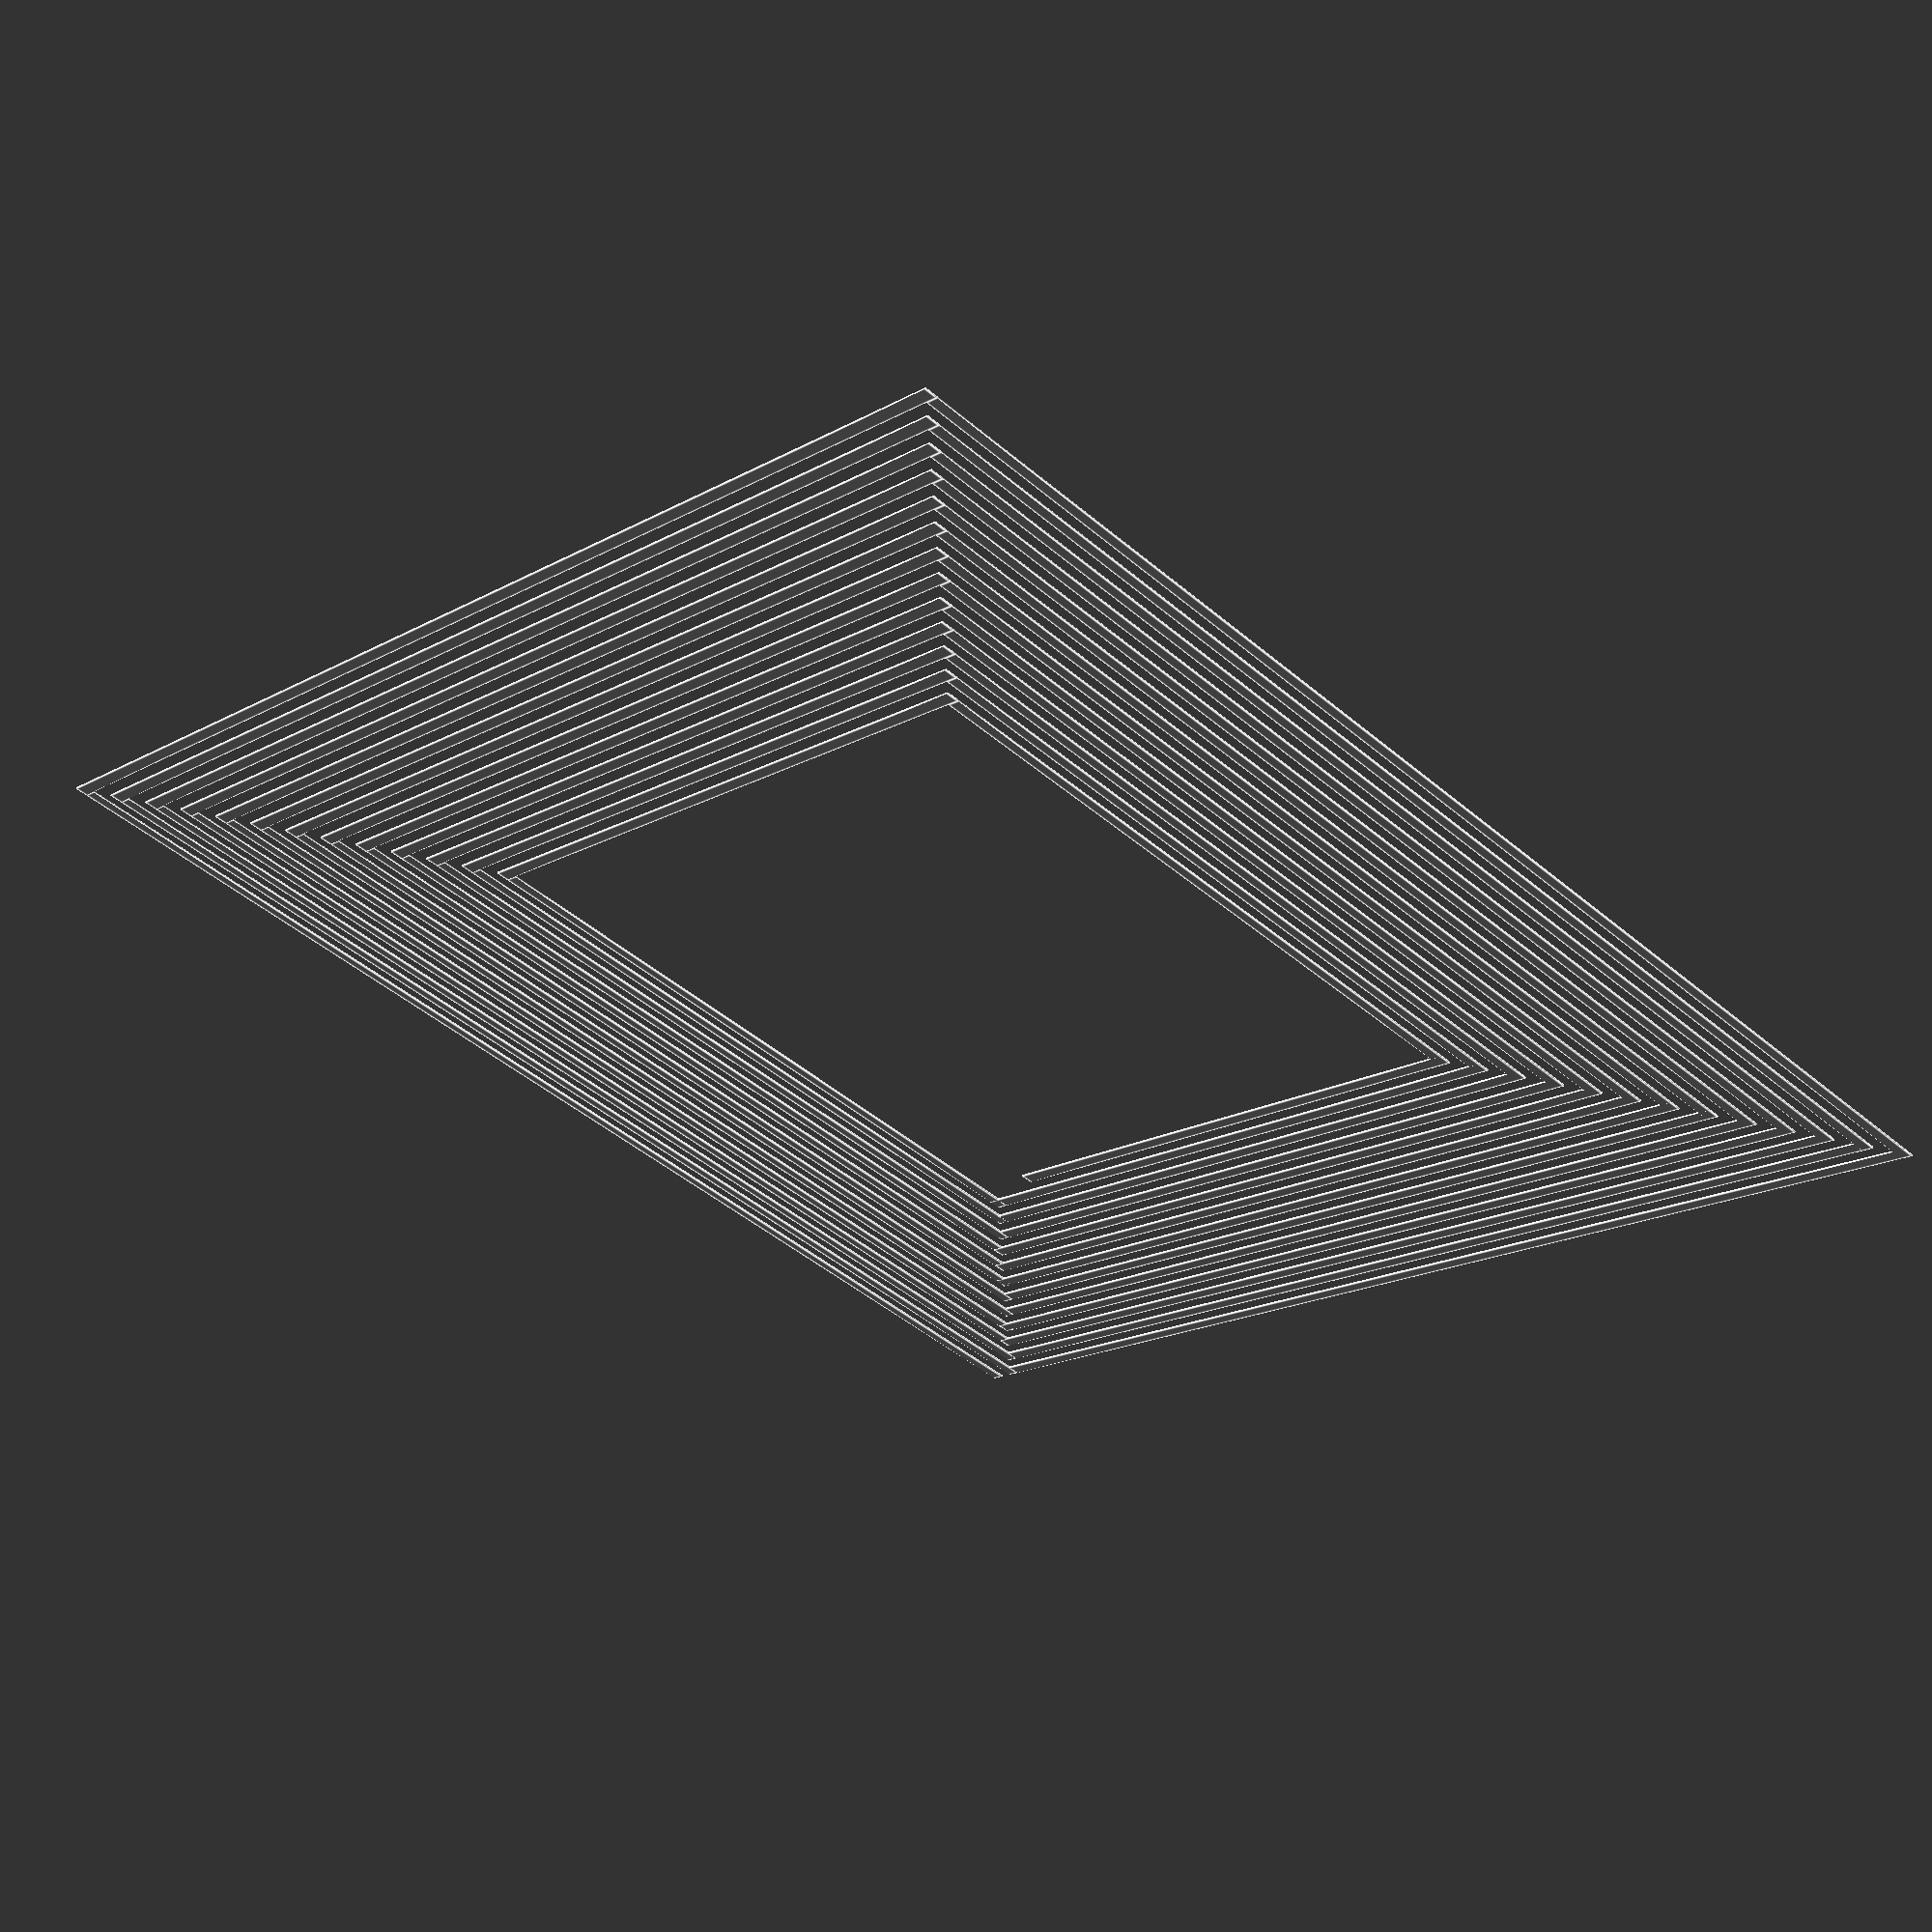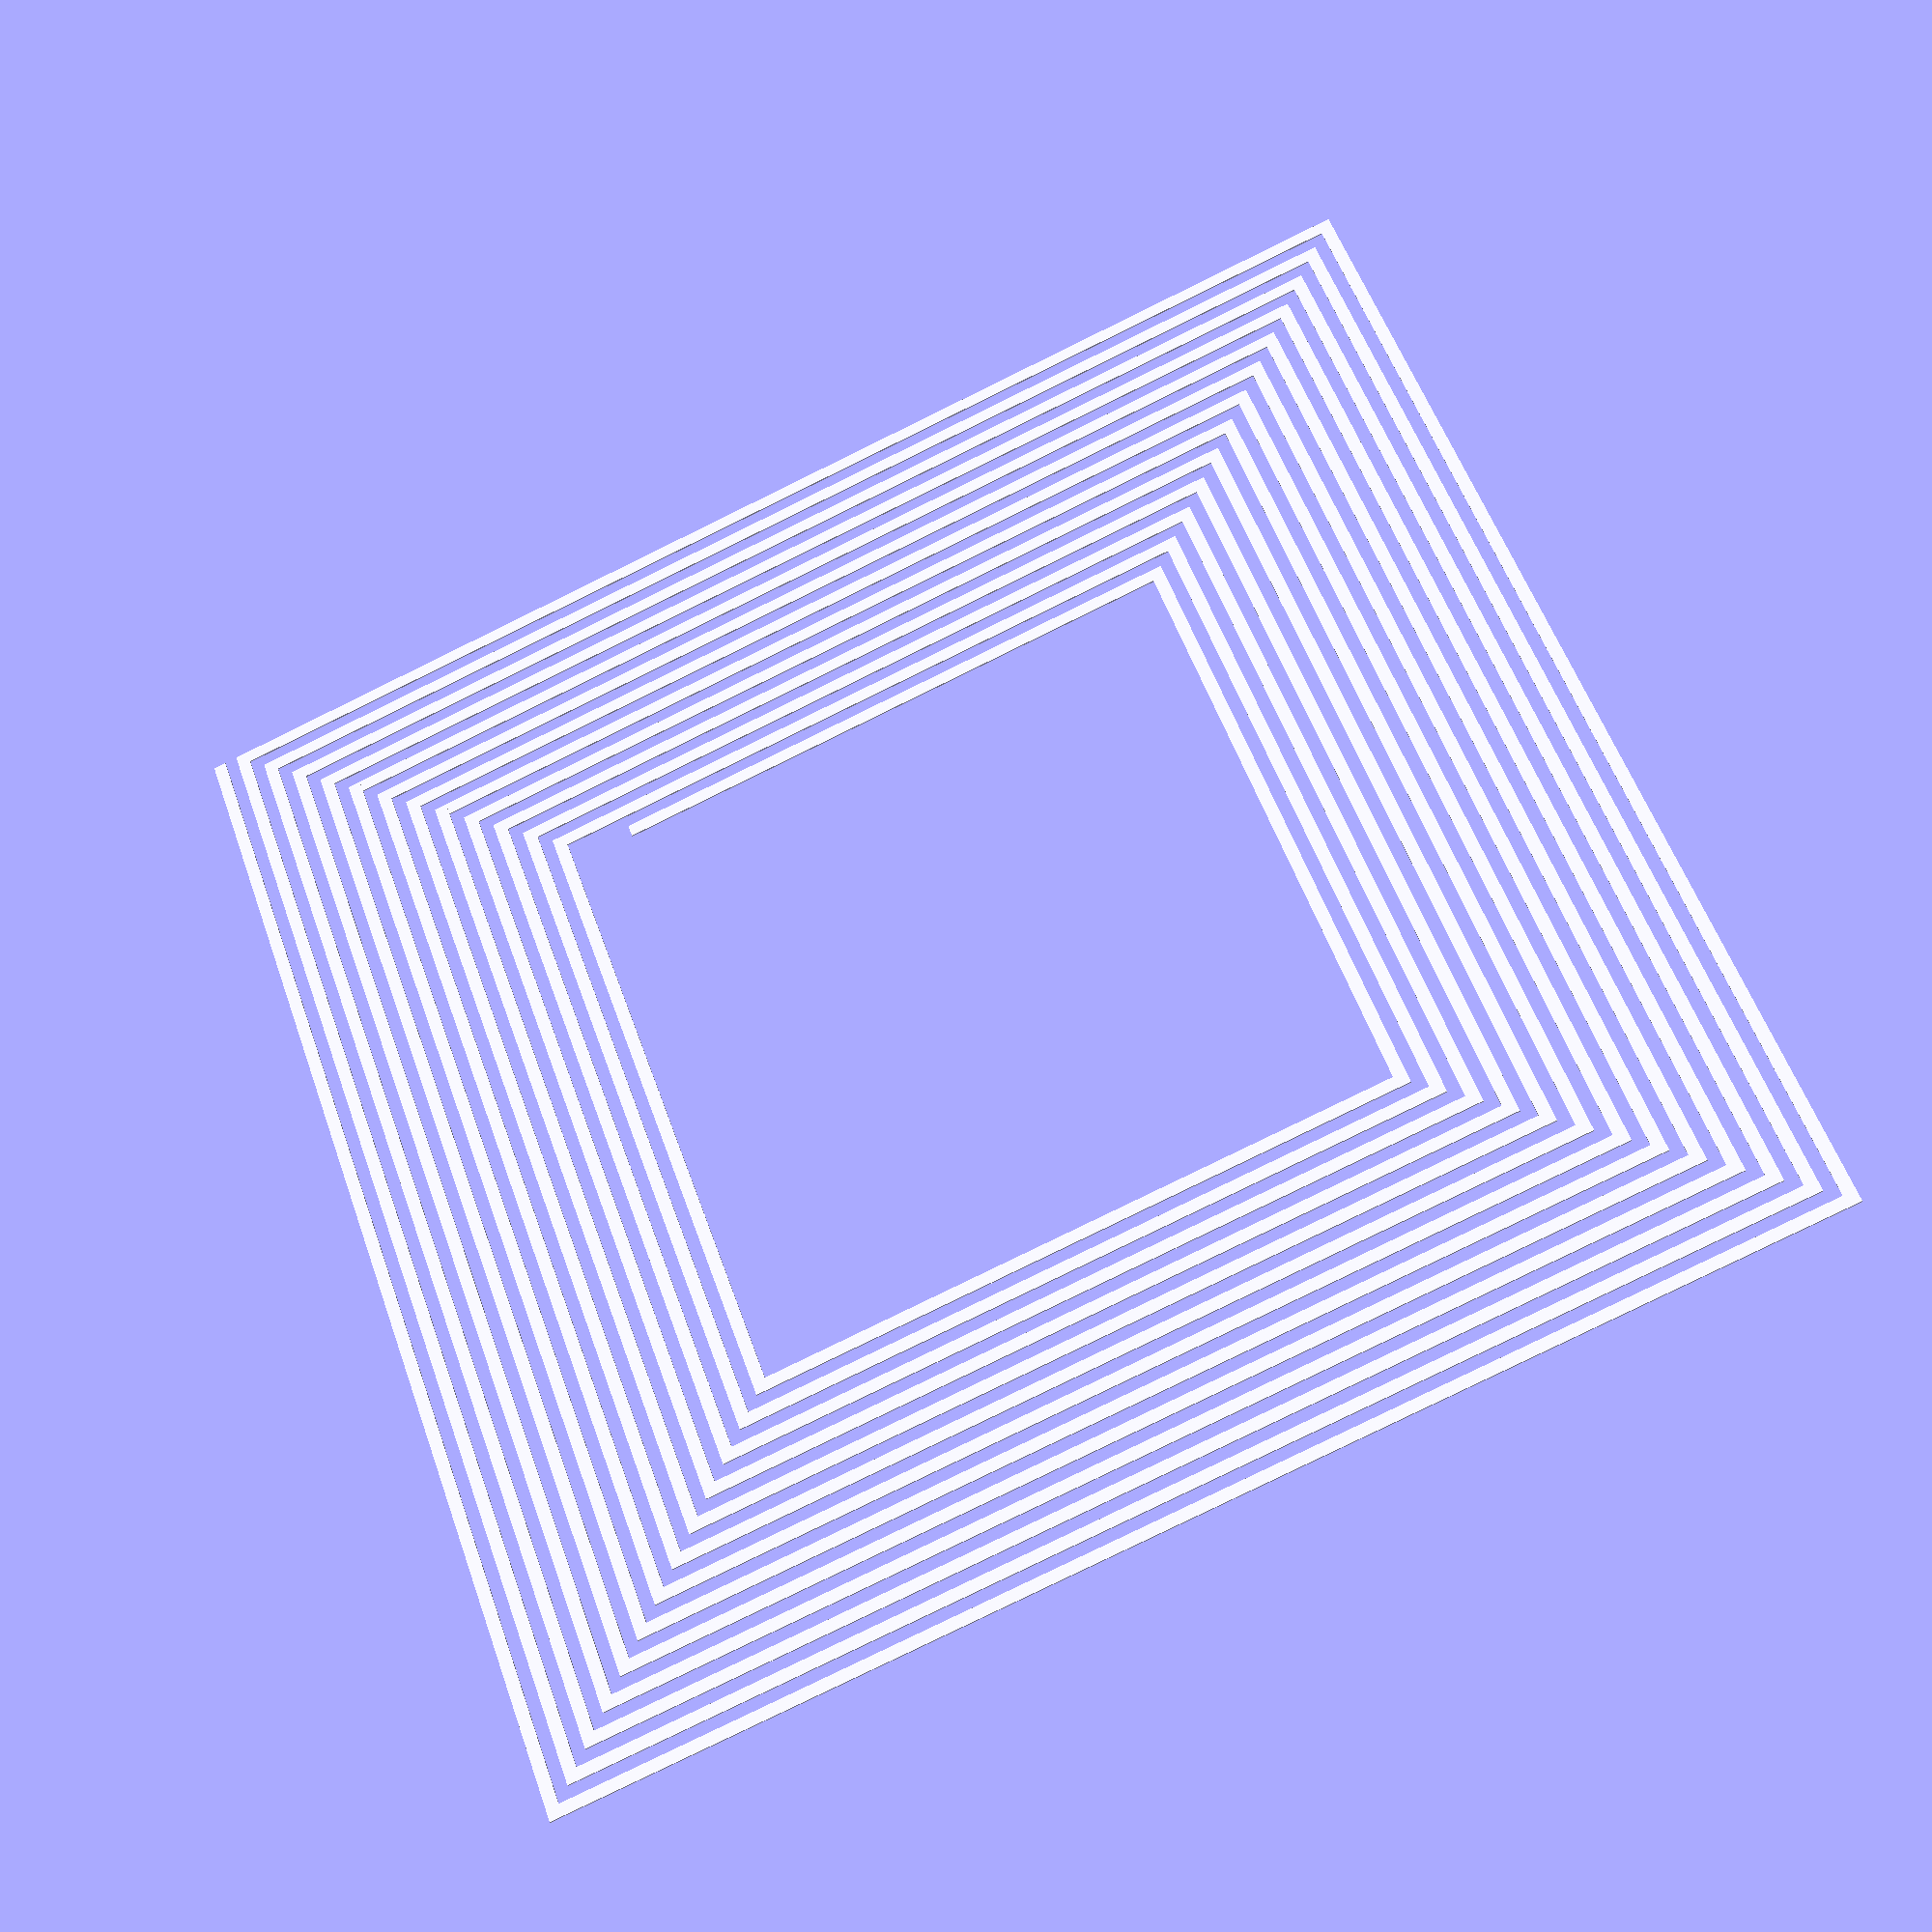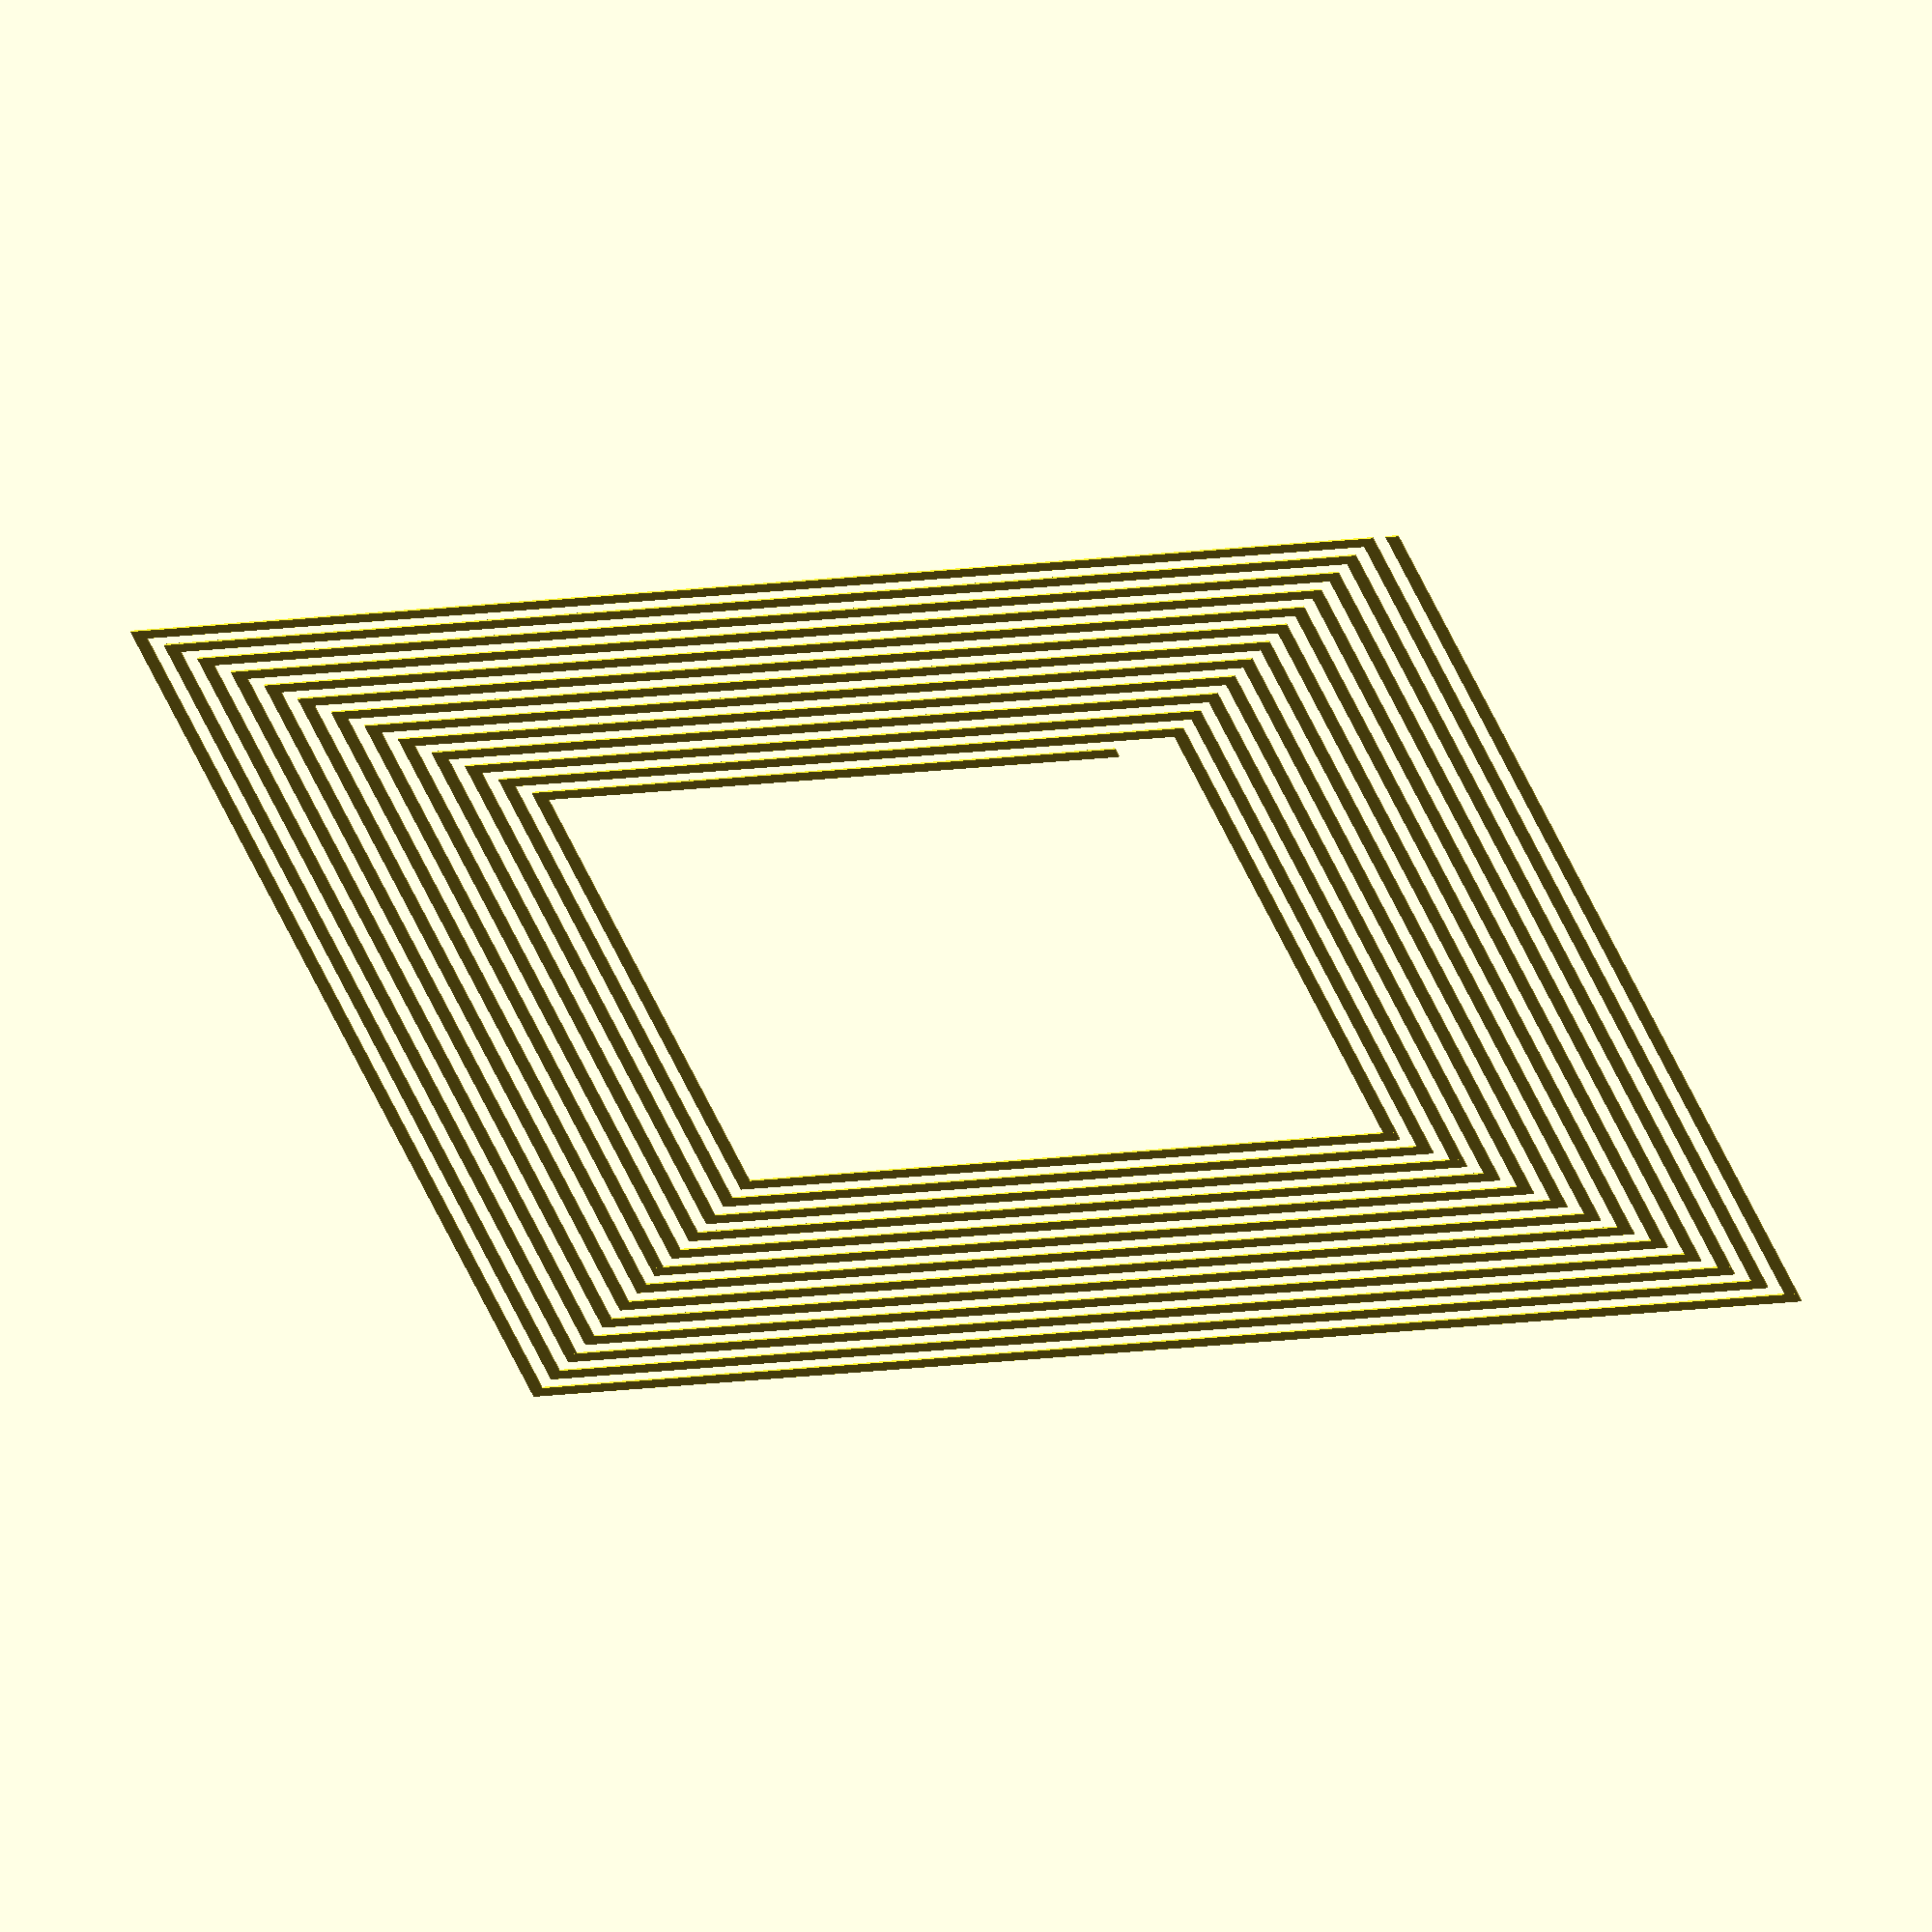
<openscad>
// Physical dimensions
loops = 12;
length = 29.6;
width = 30;
copper_width = 0.3;
copper_spacing = 0.3;
thickness = 0.03556;

for(i=[0:loops]) {
    // Bottom half horizontal lines
    // Starting condition
    if(i < 2) {
        translate([0,2*i*copper_spacing,0])
            cube([length - 2*i*copper_spacing,copper_width,thickness]);
    }
    else {
        translate([2*(i-1)*copper_spacing,2*i*copper_spacing,0])
            cube([length - (4*i-2)*copper_spacing,copper_width,thickness]);
    }
    
    // Right half vertical lines
    translate([length-2*i*copper_spacing,2*i*copper_spacing,0])
        cube([copper_width,width - 4*i*copper_spacing,thickness]);
    
    // Top half horizontal lines
    translate([2*(loops-i)*copper_spacing,width-2*(loops-i)*copper_spacing-copper_spacing,0])
        cube([length-4*(loops-i)*copper_spacing,copper_width,thickness]);
    
    // Left half vertical lines
    if(i < 1) {
        translate([0,2*copper_spacing,0])
            cube([copper_width,(width - 2*copper_spacing),thickness]);
    }
    // Last segment must be shorter in order to add the connexion pads
    if(i==loops) {
        translate([2*i*copper_spacing,2*(i+3)*copper_spacing,0])
            cube([copper_width,width-(4*i+6)*copper_spacing,thickness]);
    }
    else {
        translate([2*i*copper_spacing,2*(i+1)*copper_spacing,0])
            cube([copper_width,width-(4*i+2)*copper_spacing,thickness]);
    }  
}

</openscad>
<views>
elev=300.0 azim=317.2 roll=194.3 proj=p view=edges
elev=30.8 azim=70.3 roll=17.5 proj=p view=wireframe
elev=124.5 azim=287.7 roll=352.6 proj=o view=wireframe
</views>
